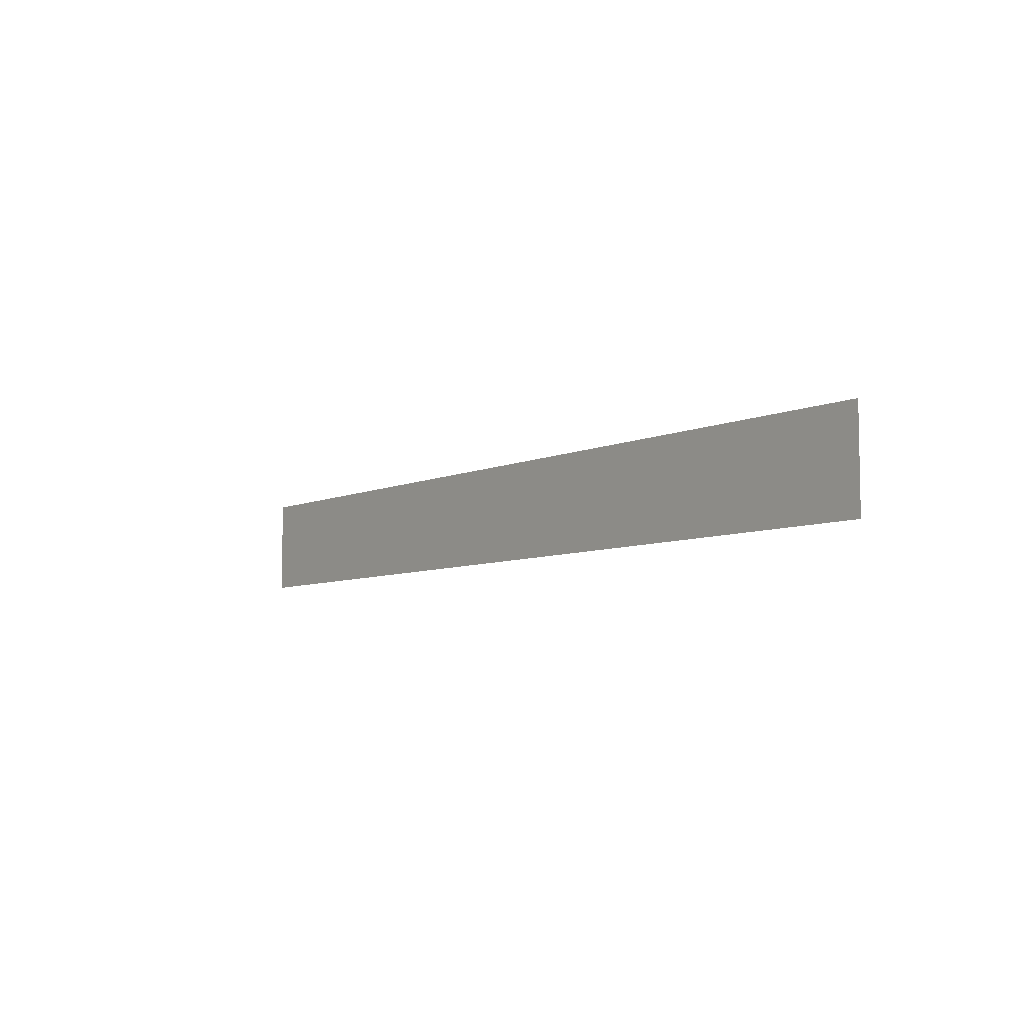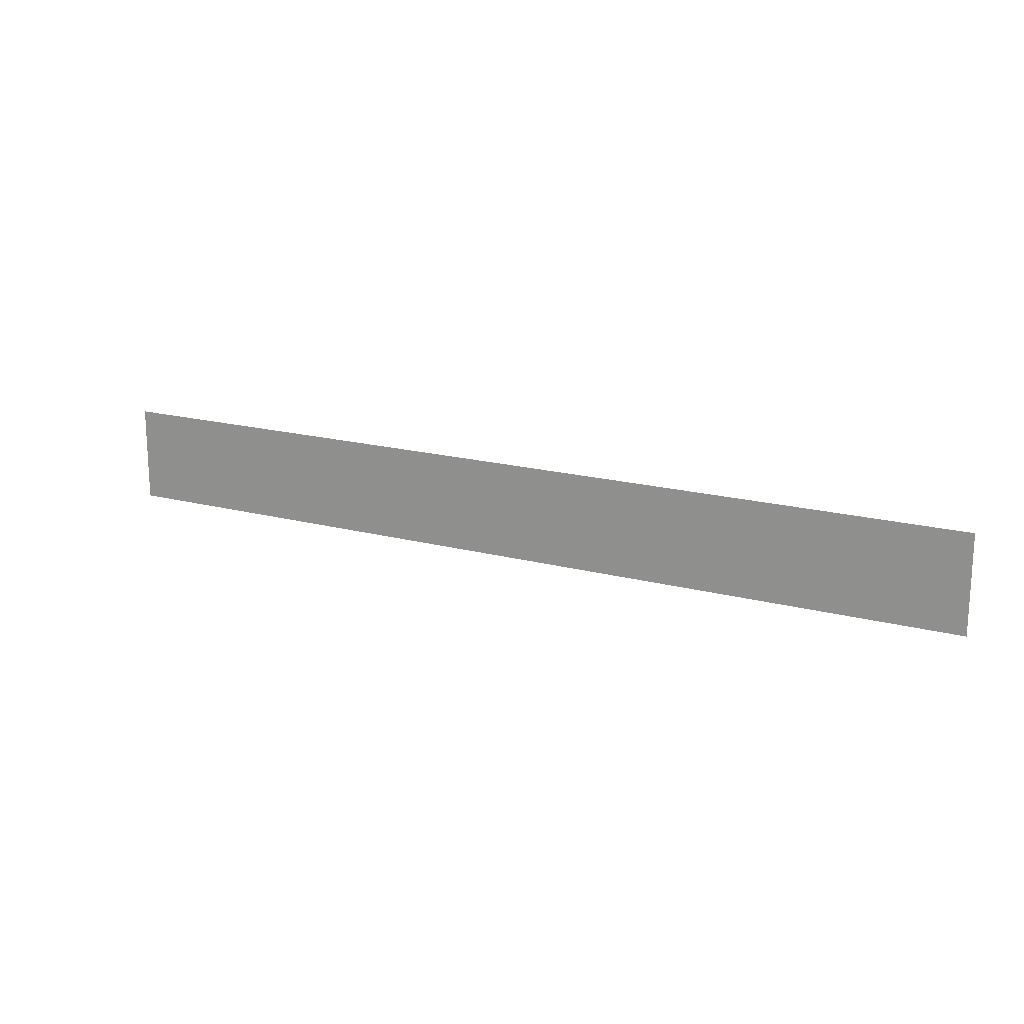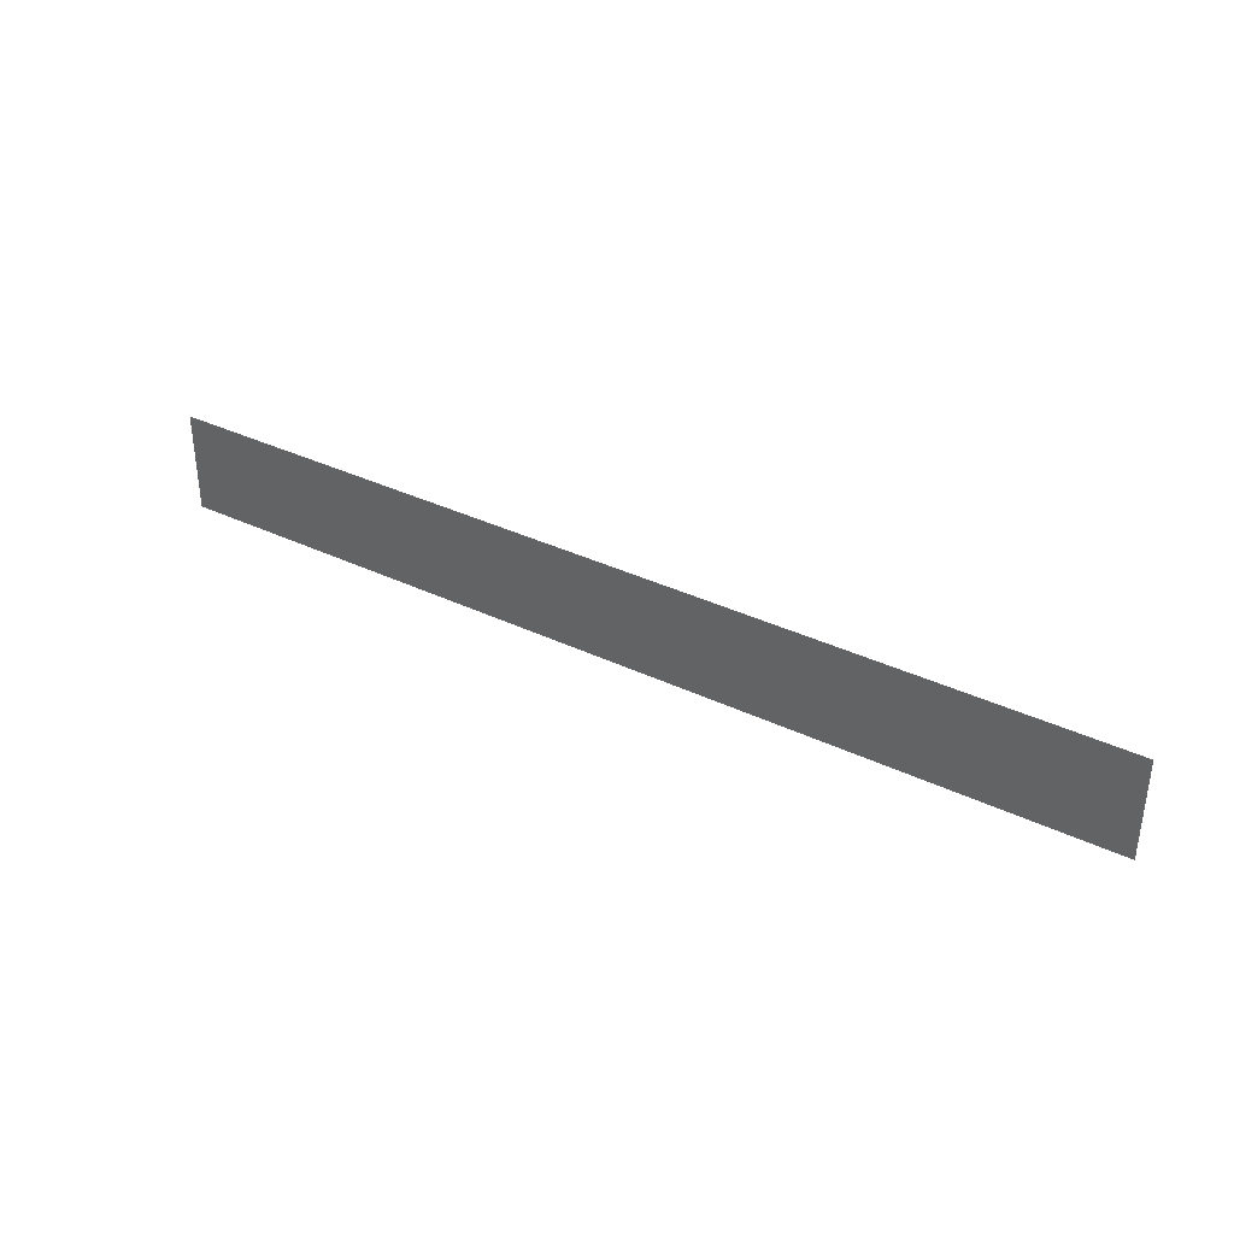
<metadata>
{"format":"obj","ext":"obj","renderer":"f3d","projection":"perspective","resolution":1024,"background":"white","views":[{"elev":-6.7,"azim":-127.0,"up":"+Y"},{"elev":17.6,"azim":27.9,"up":"+Y"},{"elev":35.6,"azim":-147.7,"up":"+Y"}]}
</metadata>
<code>
o dress-asymmetric-m.003_dress-asymmetric-m.005
v 0.3156 1.03 0
v 0.3302 1.023 0
v 0.3302 1.036 0
v 0.3156 1.043 0
v 0.284 1.03 0
v 0.2682 1.036 0
v 0.2682 1.023 0
v 0.2998 1.036 0
v 0.2998 1.023 0
v 0.2524 1.043 0
v 0.2524 1.03 0
v 0.1899 1.03 0
v 0.2055 1.023 0
v 0.2055 1.036 0
v 0.3594 1.043 0
v 0.3448 1.043 0
v 0.3594 1.036 0
v 0.2368 1.036 0
v 0.2368 1.023 0
v 0.3739 1.03 0
v 0.3594 1.023 0
v 0.1608 1.03 0
v 0.1463 1.036 0
v 0.1463 1.023 0
v 0.2055 1.017 0
v 0.2211 1.017 0
v 0.2524 1.017 0
v 0.2682 1.017 0
v 0.1317 1.043 0
v 0.1317 1.03 0
v 0.3594 1.017 0
v 0.3739 1.017 0
v 0.2211 1.03 0
v 0.2211 1.043 0
v 0.3448 1.03 0
v 0.3448 1.017 0
v 0.1754 1.023 0
v 0.1754 1.036 0
v 0.1608 1.043 0
v 0.1463 1.043 0
v 0.284 1.017 0
v 0.1608 1.017 0
v 0.1899 1.043 0
v 0.284 1.043 0
v 0.2368 1.017 0
v 0.3156 1.017 0
v 0.2998 1.017 0
v 0.2998 1.043 0
v 0.2682 1.043 0
v 0.1899 1.017 0
v 0.2055 1.043 0
v 0.2368 1.043 0
v 0.3739 1.043 0
v 0.3302 1.043 0
v 0.3302 1.017 0
v 0.1463 1.017 0
v 0.1754 1.043 0
v 0.1317 1.017 0
v 0.1754 1.017 0
f 1 2 3
f 3 4 1
f 5 6 7
f 1 8 9
f 6 10 11
f 12 13 14
f 15 16 17
f 5 9 8
f 11 18 19
f 20 17 21
f 22 23 24
f 25 26 13
f 27 28 7
f 23 29 30
f 31 32 21
f 33 13 26
f 33 18 34
f 35 17 16
f 35 2 36
f 22 37 38
f 39 40 23
f 22 38 39
f 12 38 37
f 40 29 23
f 35 3 2
f 5 7 41
f 22 24 42
f 35 21 17
f 33 14 13
f 14 43 12
f 5 8 44
f 26 45 19
f 45 27 19
f 30 24 23
f 33 19 18
f 11 7 6
f 28 41 7
f 4 8 1
f 9 46 1
f 47 46 9
f 6 5 44
f 48 44 8
f 9 5 41
f 27 7 11
f 49 10 6
f 14 33 34
f 10 18 11
f 19 27 11
f 50 13 12
f 51 43 14
f 52 34 18
f 19 33 26
f 3 35 16
f 53 17 20
f 21 32 20
f 46 2 1
f 54 4 3
f 55 36 2
f 21 35 36
f 43 38 12
f 37 50 12
f 56 42 24
f 23 22 39
f 57 39 38
f 37 22 42
f 58 24 30
f 59 50 37
f 4 48 8
f 41 47 9
f 44 49 6
f 34 51 14
f 50 25 13
f 10 52 18
f 16 54 3
f 46 55 2
f 36 31 21
f 53 15 17
f 43 57 38
f 42 59 37
f 58 56 24

</code>
